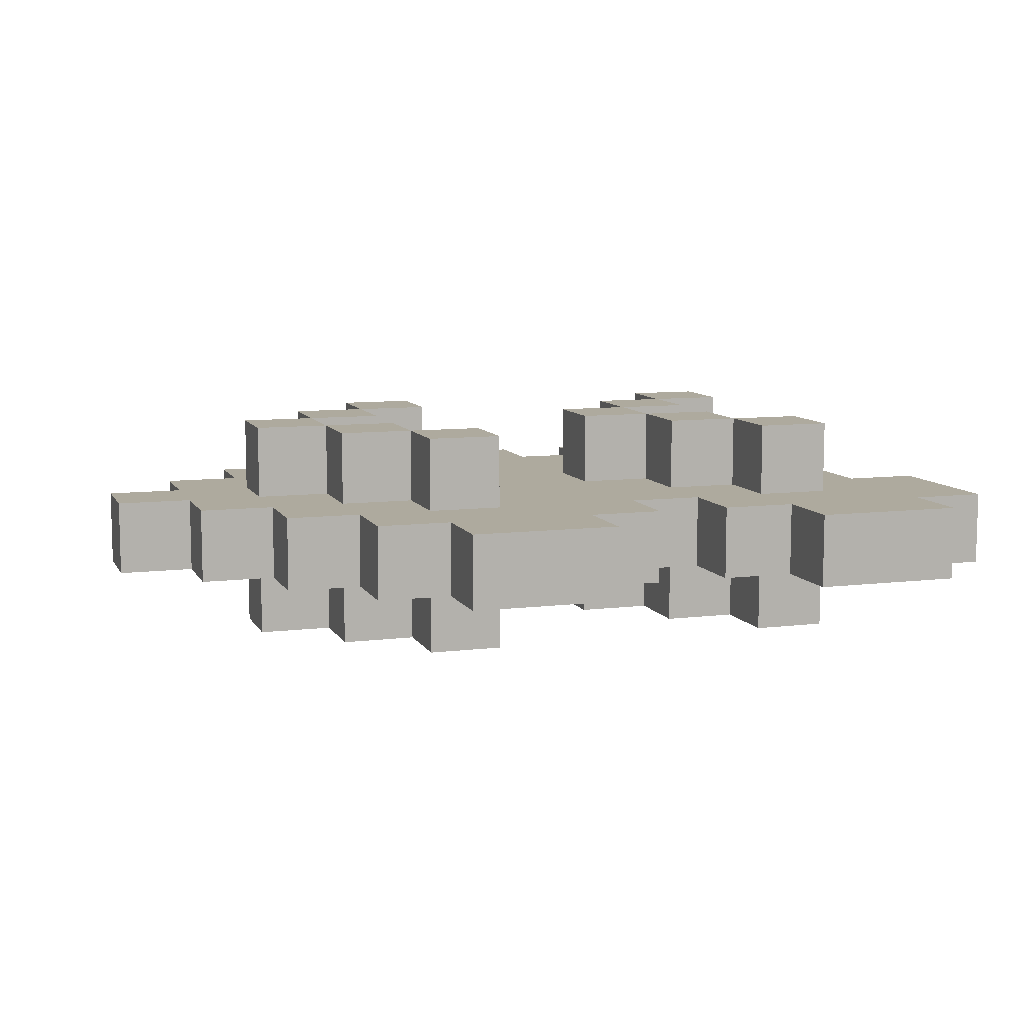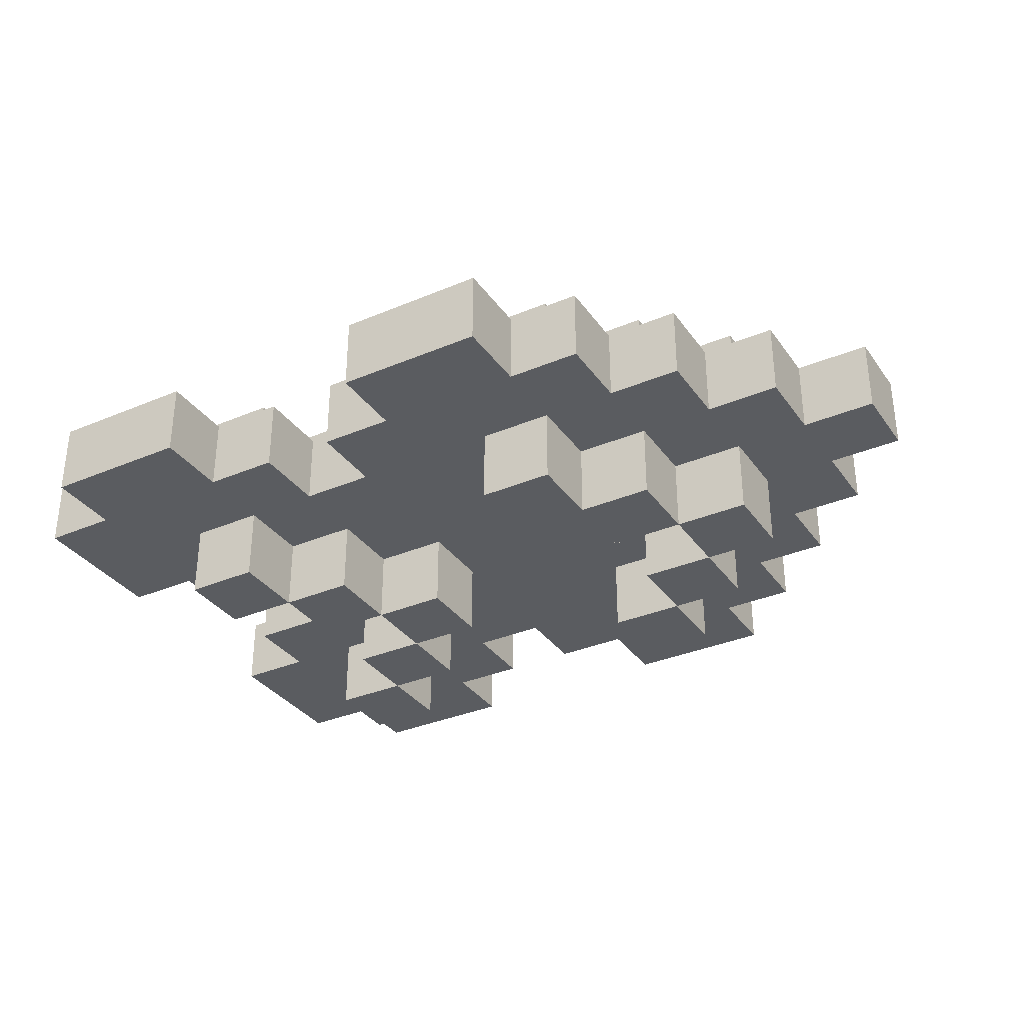
<metadata>
{"format":"obj","ext":"obj","renderer":"f3d","projection":"perspective","resolution":1024,"background":"white","views":[{"elev":9.2,"azim":161.9,"up":"+Z"},{"elev":-33.7,"azim":30.0,"up":"+Z"}]}
</metadata>
<code>
v -6 1 0.5
v -6 1 -0.5
v -6 3 0.5
v -6 3 -0.5
v -6 6 0.5
v -6 6 -0.5
v -6 8 0.5
v -6 8 -0.5
v -5 0 0.5
v -5 0 -0.5
v -5 1 0.5
v -5 1 -0.5
v -5 3 0.5
v -5 3 -0.5
v -5 4 0.5
v -5 4 -0.5
v -5 5 0.5
v -5 5 -0.5
v -5 6 0.5
v -5 6 -0.5
v -5 8 0.5
v -5 8 -0.5
v -5 9 0.5
v -5 9 -0.5
v -4 2 1.5
v -4 2 0.5
v -4 2 -0.5
v -4 2 -1.5
v -4 3 1.5
v -4 3 0.5
v -4 3 -0.5
v -4 3 -1.5
v -4 4 0.5
v -4 4 -0.5
v -4 5 0.5
v -4 5 -0.5
v -4 6 1.5
v -4 6 0.5
v -4 6 -0.5
v -4 6 -1.5
v -4 7 1.5
v -4 7 0.5
v -4 7 -0.5
v -4 7 -1.5
v -3 3 1.5
v -3 3 0.5
v -3 3 -0.5
v -3 3 -1.5
v -3 4 1.5
v -3 4 0.5
v -3 4 -0.5
v -3 4 -1.5
v -3 5 1.5
v -3 5 0.5
v -3 5 -0.5
v -3 5 -1.5
v -3 6 1.5
v -3 6 0.5
v -3 6 -0.5
v -3 6 -1.5
v -2 4 1.5
v -2 4 0.5
v -2 4 -0.5
v -2 4 -1.5
v -2 5 1.5
v -2 5 0.5
v -2 5 -0.5
v -2 5 -1.5
v -1 1 0.5
v -1 1 -0.5
v -1 2 0.5
v -1 2 -0.5
v -1 7 0.5
v -1 7 -0.5
v -1 8 0.5
v -1 8 -0.5
v 0 0 0.5
v 0 0 -0.5
v 0 1 0.5
v 0 1 -0.5
v 0 8 0.5
v 0 8 -0.5
v 0 9 0.5
v 0 9 -0.5
v 1 2 1.5
v 1 2 0.5
v 1 2 -0.5
v 1 2 -1.5
v 1 3 1.5
v 1 3 0.5
v 1 3 -0.5
v 1 3 -1.5
v 1 6 1.5
v 1 6 0.5
v 1 6 -0.5
v 1 6 -1.5
v 1 7 1.5
v 1 7 0.5
v 1 7 -0.5
v 1 7 -1.5
v 2 3 1.5
v 2 3 0.5
v 2 3 -0.5
v 2 3 -1.5
v 2 4 1.5
v 2 4 0.5
v 2 4 -0.5
v 2 4 -1.5
v 2 5 1.5
v 2 5 0.5
v 2 5 -0.5
v 2 5 -1.5
v 2 6 1.5
v 2 6 0.5
v 2 6 -0.5
v 2 6 -1.5
v 3 4 1.5
v 3 4 0.5
v 3 4 -0.5
v 3 4 -1.5
v 3 5 1.5
v 3 5 0.5
v 3 5 -0.5
v 3 5 -1.5
v -3 0 0.5
v -3 0 -0.5
v -3 1 0.5
v -3 1 -0.5
v -3 2 1.5
v -3 2 0.5
v -3 2 -0.5
v -3 2 -1.5
v -3 3 1.5
v -3 3 0.5
v -3 3 -0.5
v -3 3 -1.5
v -3 6 1.5
v -3 6 0.5
v -3 6 -0.5
v -3 6 -1.5
v -3 7 1.5
v -3 7 0.5
v -3 7 -0.5
v -3 7 -1.5
v -3 8 0.5
v -3 8 -0.5
v -3 9 0.5
v -3 9 -0.5
v -2 1 0.5
v -2 1 -0.5
v -2 2 0.5
v -2 2 -0.5
v -2 3 1.5
v -2 3 0.5
v -2 3 -0.5
v -2 3 -1.5
v -2 4 1.5
v -2 4 0.5
v -2 4 -0.5
v -2 4 -1.5
v -2 5 1.5
v -2 5 0.5
v -2 5 -0.5
v -2 5 -1.5
v -2 6 1.5
v -2 6 0.5
v -2 6 -0.5
v -2 6 -1.5
v -2 7 0.5
v -2 7 -0.5
v -2 8 0.5
v -2 8 -0.5
v -1 4 1.5
v -1 4 0.5
v -1 4 -0.5
v -1 4 -1.5
v -1 5 1.5
v -1 5 0.5
v -1 5 -0.5
v -1 5 -1.5
v 2 0 0.5
v 2 0 -0.5
v 2 1 0.5
v 2 1 -0.5
v 2 2 1.5
v 2 2 0.5
v 2 2 -0.5
v 2 2 -1.5
v 2 3 1.5
v 2 3 0.5
v 2 3 -0.5
v 2 3 -1.5
v 2 6 1.5
v 2 6 0.5
v 2 6 -0.5
v 2 6 -1.5
v 2 7 1.5
v 2 7 0.5
v 2 7 -0.5
v 2 7 -1.5
v 2 8 0.5
v 2 8 -0.5
v 2 9 0.5
v 2 9 -0.5
v 3 1 0.5
v 3 1 -0.5
v 3 2 0.5
v 3 2 -0.5
v 3 3 1.5
v 3 3 0.5
v 3 3 -0.5
v 3 3 -1.5
v 3 4 1.5
v 3 4 0.5
v 3 4 -0.5
v 3 4 -1.5
v 3 5 1.5
v 3 5 0.5
v 3 5 -0.5
v 3 5 -1.5
v 3 6 1.5
v 3 6 0.5
v 3 6 -0.5
v 3 6 -1.5
v 3 7 0.5
v 3 7 -0.5
v 3 8 0.5
v 3 8 -0.5
v 4 2 0.5
v 4 2 -0.5
v 4 3 0.5
v 4 3 -0.5
v 4 4 1.5
v 4 4 0.5
v 4 4 -0.5
v 4 4 -1.5
v 4 5 1.5
v 4 5 0.5
v 4 5 -0.5
v 4 5 -1.5
v 4 6 0.5
v 4 6 -0.5
v 4 7 0.5
v 4 7 -0.5
v 5 3 0.5
v 5 3 -0.5
v 5 4 0.5
v 5 4 -0.5
v 5 5 0.5
v 5 5 -0.5
v 5 6 0.5
v 5 6 -0.5
v 6 4 0.5
v 6 4 -0.5
v 6 5 0.5
v 6 5 -0.5
v -4 2 1.5
v -4 3 1.5
v -4 6 1.5
v -4 7 1.5
v -3 2 1.5
v -3 3 1.5
v -3 4 1.5
v -3 5 1.5
v -3 6 1.5
v -3 7 1.5
v -2 3 1.5
v -2 4 1.5
v -2 5 1.5
v -2 6 1.5
v -1 4 1.5
v -1 5 1.5
v 1 2 1.5
v 1 3 1.5
v 1 6 1.5
v 1 7 1.5
v 2 2 1.5
v 2 3 1.5
v 2 4 1.5
v 2 5 1.5
v 2 6 1.5
v 2 7 1.5
v 3 3 1.5
v 3 4 1.5
v 3 5 1.5
v 3 6 1.5
v 4 4 1.5
v 4 5 1.5
v -6 1 0.5
v -6 3 0.5
v -6 6 0.5
v -6 8 0.5
v -5 0 0.5
v -5 1 0.5
v -5 3 0.5
v -5 4 0.5
v -5 5 0.5
v -5 6 0.5
v -5 8 0.5
v -5 9 0.5
v -4 2 0.5
v -4 3 0.5
v -4 4 0.5
v -4 5 0.5
v -4 6 0.5
v -4 7 0.5
v -3 0 0.5
v -3 1 0.5
v -3 2 0.5
v -3 3 0.5
v -3 4 0.5
v -3 5 0.5
v -3 6 0.5
v -3 7 0.5
v -3 8 0.5
v -3 9 0.5
v -2 1 0.5
v -2 2 0.5
v -2 3 0.5
v -2 4 0.5
v -2 5 0.5
v -2 6 0.5
v -2 7 0.5
v -2 8 0.5
v -1 1 0.5
v -1 2 0.5
v -1 3 0.5
v -1 4 0.5
v -1 5 0.5
v -1 6 0.5
v -1 7 0.5
v -1 8 0.5
v 0 0 0.5
v 0 1 0.5
v 0 3 0.5
v 0 4 0.5
v 0 5 0.5
v 0 6 0.5
v 0 8 0.5
v 0 9 0.5
v 1 2 0.5
v 1 3 0.5
v 1 4 0.5
v 1 5 0.5
v 1 6 0.5
v 1 7 0.5
v 2 0 0.5
v 2 1 0.5
v 2 2 0.5
v 2 3 0.5
v 2 4 0.5
v 2 5 0.5
v 2 6 0.5
v 2 7 0.5
v 2 8 0.5
v 2 9 0.5
v 3 1 0.5
v 3 2 0.5
v 3 3 0.5
v 3 4 0.5
v 3 5 0.5
v 3 6 0.5
v 3 7 0.5
v 3 8 0.5
v 4 2 0.5
v 4 3 0.5
v 4 4 0.5
v 4 5 0.5
v 4 6 0.5
v 4 7 0.5
v 5 3 0.5
v 5 4 0.5
v 5 5 0.5
v 5 6 0.5
v 6 4 0.5
v 6 5 0.5
v -6 1 -0.5
v -6 3 -0.5
v -6 6 -0.5
v -6 8 -0.5
v -5 0 -0.5
v -5 1 -0.5
v -5 3 -0.5
v -5 4 -0.5
v -5 5 -0.5
v -5 6 -0.5
v -5 8 -0.5
v -5 9 -0.5
v -4 2 -0.5
v -4 3 -0.5
v -4 4 -0.5
v -4 5 -0.5
v -4 6 -0.5
v -4 7 -0.5
v -3 0 -0.5
v -3 1 -0.5
v -3 2 -0.5
v -3 3 -0.5
v -3 4 -0.5
v -3 5 -0.5
v -3 6 -0.5
v -3 7 -0.5
v -3 8 -0.5
v -3 9 -0.5
v -2 1 -0.5
v -2 2 -0.5
v -2 3 -0.5
v -2 4 -0.5
v -2 5 -0.5
v -2 6 -0.5
v -2 7 -0.5
v -2 8 -0.5
v -1 1 -0.5
v -1 2 -0.5
v -1 3 -0.5
v -1 4 -0.5
v -1 5 -0.5
v -1 6 -0.5
v -1 7 -0.5
v -1 8 -0.5
v 0 0 -0.5
v 0 1 -0.5
v 0 3 -0.5
v 0 4 -0.5
v 0 5 -0.5
v 0 6 -0.5
v 0 8 -0.5
v 0 9 -0.5
v 1 2 -0.5
v 1 3 -0.5
v 1 4 -0.5
v 1 5 -0.5
v 1 6 -0.5
v 1 7 -0.5
v 2 0 -0.5
v 2 1 -0.5
v 2 2 -0.5
v 2 3 -0.5
v 2 4 -0.5
v 2 5 -0.5
v 2 6 -0.5
v 2 7 -0.5
v 2 8 -0.5
v 2 9 -0.5
v 3 1 -0.5
v 3 2 -0.5
v 3 3 -0.5
v 3 4 -0.5
v 3 5 -0.5
v 3 6 -0.5
v 3 7 -0.5
v 3 8 -0.5
v 4 2 -0.5
v 4 3 -0.5
v 4 4 -0.5
v 4 5 -0.5
v 4 6 -0.5
v 4 7 -0.5
v 5 3 -0.5
v 5 4 -0.5
v 5 5 -0.5
v 5 6 -0.5
v 6 4 -0.5
v 6 5 -0.5
v -4 2 -1.5
v -4 3 -1.5
v -4 6 -1.5
v -4 7 -1.5
v -3 2 -1.5
v -3 3 -1.5
v -3 4 -1.5
v -3 5 -1.5
v -3 6 -1.5
v -3 7 -1.5
v -2 3 -1.5
v -2 4 -1.5
v -2 5 -1.5
v -2 6 -1.5
v -1 4 -1.5
v -1 5 -1.5
v 1 2 -1.5
v 1 3 -1.5
v 1 6 -1.5
v 1 7 -1.5
v 2 2 -1.5
v 2 3 -1.5
v 2 4 -1.5
v 2 5 -1.5
v 2 6 -1.5
v 2 7 -1.5
v 3 3 -1.5
v 3 4 -1.5
v 3 5 -1.5
v 3 6 -1.5
v 4 4 -1.5
v 4 5 -1.5
v -5 0 0.5
v -3 0 0.5
v 0 0 0.5
v 2 0 0.5
v -5 0 -0.5
v -3 0 -0.5
v 0 0 -0.5
v 2 0 -0.5
v -6 1 0.5
v -5 1 0.5
v -3 1 0.5
v -2 1 0.5
v -1 1 0.5
v 0 1 0.5
v 2 1 0.5
v 3 1 0.5
v -6 1 -0.5
v -5 1 -0.5
v -3 1 -0.5
v -2 1 -0.5
v -1 1 -0.5
v 0 1 -0.5
v 2 1 -0.5
v 3 1 -0.5
v -4 2 1.5
v -3 2 1.5
v 1 2 1.5
v 2 2 1.5
v -4 2 0.5
v -3 2 0.5
v -2 2 0.5
v -1 2 0.5
v 1 2 0.5
v 2 2 0.5
v 3 2 0.5
v 4 2 0.5
v -4 2 -0.5
v -3 2 -0.5
v -2 2 -0.5
v -1 2 -0.5
v 1 2 -0.5
v 2 2 -0.5
v 3 2 -0.5
v 4 2 -0.5
v -4 2 -1.5
v -3 2 -1.5
v 1 2 -1.5
v 2 2 -1.5
v -3 3 1.5
v -2 3 1.5
v 2 3 1.5
v 3 3 1.5
v -3 3 0.5
v -2 3 0.5
v 2 3 0.5
v 3 3 0.5
v 4 3 0.5
v 5 3 0.5
v -3 3 -0.5
v -2 3 -0.5
v 2 3 -0.5
v 3 3 -0.5
v 4 3 -0.5
v 5 3 -0.5
v -3 3 -1.5
v -2 3 -1.5
v 2 3 -1.5
v 3 3 -1.5
v -2 4 1.5
v -1 4 1.5
v 3 4 1.5
v 4 4 1.5
v -2 4 0.5
v -1 4 0.5
v 3 4 0.5
v 4 4 0.5
v 5 4 0.5
v 6 4 0.5
v -2 4 -0.5
v -1 4 -0.5
v 3 4 -0.5
v 4 4 -0.5
v 5 4 -0.5
v 6 4 -0.5
v -2 4 -1.5
v -1 4 -1.5
v 3 4 -1.5
v 4 4 -1.5
v -3 5 1.5
v -2 5 1.5
v 2 5 1.5
v 3 5 1.5
v -5 5 0.5
v -4 5 0.5
v -3 5 0.5
v -2 5 0.5
v 2 5 0.5
v 3 5 0.5
v -5 5 -0.5
v -4 5 -0.5
v -3 5 -0.5
v -2 5 -0.5
v 2 5 -0.5
v 3 5 -0.5
v -3 5 -1.5
v -2 5 -1.5
v 2 5 -1.5
v 3 5 -1.5
v -4 6 1.5
v -3 6 1.5
v 1 6 1.5
v 2 6 1.5
v -6 6 0.5
v -5 6 0.5
v -4 6 0.5
v -3 6 0.5
v 1 6 0.5
v 2 6 0.5
v -6 6 -0.5
v -5 6 -0.5
v -4 6 -0.5
v -3 6 -0.5
v 1 6 -0.5
v 2 6 -0.5
v -4 6 -1.5
v -3 6 -1.5
v 1 6 -1.5
v 2 6 -1.5
v -4 3 1.5
v -3 3 1.5
v 1 3 1.5
v 2 3 1.5
v -6 3 0.5
v -5 3 0.5
v -4 3 0.5
v -3 3 0.5
v 1 3 0.5
v 2 3 0.5
v -6 3 -0.5
v -5 3 -0.5
v -4 3 -0.5
v -3 3 -0.5
v 1 3 -0.5
v 2 3 -0.5
v -4 3 -1.5
v -3 3 -1.5
v 1 3 -1.5
v 2 3 -1.5
v -3 4 1.5
v -2 4 1.5
v 2 4 1.5
v 3 4 1.5
v -5 4 0.5
v -4 4 0.5
v -3 4 0.5
v -2 4 0.5
v 2 4 0.5
v 3 4 0.5
v -5 4 -0.5
v -4 4 -0.5
v -3 4 -0.5
v -2 4 -0.5
v 2 4 -0.5
v 3 4 -0.5
v -3 4 -1.5
v -2 4 -1.5
v 2 4 -1.5
v 3 4 -1.5
v -2 5 1.5
v -1 5 1.5
v 3 5 1.5
v 4 5 1.5
v -2 5 0.5
v -1 5 0.5
v 3 5 0.5
v 4 5 0.5
v 5 5 0.5
v 6 5 0.5
v -2 5 -0.5
v -1 5 -0.5
v 3 5 -0.5
v 4 5 -0.5
v 5 5 -0.5
v 6 5 -0.5
v -2 5 -1.5
v -1 5 -1.5
v 3 5 -1.5
v 4 5 -1.5
v -3 6 1.5
v -2 6 1.5
v 2 6 1.5
v 3 6 1.5
v -3 6 0.5
v -2 6 0.5
v 2 6 0.5
v 3 6 0.5
v 4 6 0.5
v 5 6 0.5
v -3 6 -0.5
v -2 6 -0.5
v 2 6 -0.5
v 3 6 -0.5
v 4 6 -0.5
v 5 6 -0.5
v -3 6 -1.5
v -2 6 -1.5
v 2 6 -1.5
v 3 6 -1.5
v -4 7 1.5
v -3 7 1.5
v 1 7 1.5
v 2 7 1.5
v -4 7 0.5
v -3 7 0.5
v -2 7 0.5
v -1 7 0.5
v 1 7 0.5
v 2 7 0.5
v 3 7 0.5
v 4 7 0.5
v -4 7 -0.5
v -3 7 -0.5
v -2 7 -0.5
v -1 7 -0.5
v 1 7 -0.5
v 2 7 -0.5
v 3 7 -0.5
v 4 7 -0.5
v -4 7 -1.5
v -3 7 -1.5
v 1 7 -1.5
v 2 7 -1.5
v -6 8 0.5
v -5 8 0.5
v -3 8 0.5
v -2 8 0.5
v -1 8 0.5
v 0 8 0.5
v 2 8 0.5
v 3 8 0.5
v -6 8 -0.5
v -5 8 -0.5
v -3 8 -0.5
v -2 8 -0.5
v -1 8 -0.5
v 0 8 -0.5
v 2 8 -0.5
v 3 8 -0.5
v -5 9 0.5
v -3 9 0.5
v 0 9 0.5
v 2 9 0.5
v -5 9 -0.5
v -3 9 -0.5
v 0 9 -0.5
v 2 9 -0.5
f 3 2 1
f 4 2 3
f 7 6 5
f 8 6 7
f 11 10 9
f 12 10 11
f 15 14 13
f 16 14 15
f 19 18 17
f 20 18 19
f 23 22 21
f 24 22 23
f 29 26 25
f 30 26 29
f 31 28 27
f 32 28 31
f 35 34 33
f 36 34 35
f 41 38 37
f 42 38 41
f 43 40 39
f 44 40 43
f 49 46 45
f 50 46 49
f 51 48 47
f 52 48 51
f 57 54 53
f 58 54 57
f 59 56 55
f 60 56 59
f 65 62 61
f 66 62 65
f 67 64 63
f 68 64 67
f 71 70 69
f 72 70 71
f 75 74 73
f 76 74 75
f 79 78 77
f 80 78 79
f 83 82 81
f 84 82 83
f 89 86 85
f 90 86 89
f 91 88 87
f 92 88 91
f 97 94 93
f 98 94 97
f 99 96 95
f 100 96 99
f 105 102 101
f 106 102 105
f 107 104 103
f 108 104 107
f 113 110 109
f 114 110 113
f 115 112 111
f 116 112 115
f 121 118 117
f 122 118 121
f 123 120 119
f 124 120 123
f 125 126 127
f 127 126 128
f 129 130 133
f 133 130 134
f 131 132 135
f 135 132 136
f 137 138 141
f 141 138 142
f 139 140 143
f 143 140 144
f 145 146 147
f 147 146 148
f 149 150 151
f 151 150 152
f 153 154 157
f 157 154 158
f 155 156 159
f 159 156 160
f 161 162 165
f 165 162 166
f 163 164 167
f 167 164 168
f 169 170 171
f 171 170 172
f 173 174 177
f 177 174 178
f 175 176 179
f 179 176 180
f 181 182 183
f 183 182 184
f 185 186 189
f 189 186 190
f 187 188 191
f 191 188 192
f 193 194 197
f 197 194 198
f 195 196 199
f 199 196 200
f 201 202 203
f 203 202 204
f 205 206 207
f 207 206 208
f 209 210 213
f 213 210 214
f 211 212 215
f 215 212 216
f 217 218 221
f 221 218 222
f 219 220 223
f 223 220 224
f 225 226 227
f 227 226 228
f 229 230 231
f 231 230 232
f 233 234 237
f 237 234 238
f 235 236 239
f 239 236 240
f 241 242 243
f 243 242 244
f 245 246 247
f 247 246 248
f 249 250 251
f 251 250 252
f 253 254 255
f 255 254 256
f 261 258 257
f 262 258 261
f 265 260 259
f 266 260 265
f 267 263 262
f 268 263 267
f 269 265 264
f 270 265 269
f 271 269 268
f 272 269 271
f 277 274 273
f 278 274 277
f 281 276 275
f 282 276 281
f 283 279 278
f 284 279 283
f 285 281 280
f 286 281 285
f 287 285 284
f 288 285 287
f 294 290 289
f 295 290 294
f 298 292 291
f 299 292 298
f 301 295 294
f 302 296 295
f 302 295 301
f 303 296 302
f 304 298 297
f 305 299 298
f 305 298 304
f 306 299 305
f 307 294 293
f 308 301 294
f 308 294 307
f 309 301 308
f 310 303 302
f 311 304 303
f 311 303 310
f 312 305 304
f 312 304 311
f 313 305 312
f 314 299 306
f 315 300 299
f 315 299 314
f 316 300 315
f 317 309 308
f 318 310 309
f 318 309 317
f 319 310 318
f 320 312 311
f 321 312 320
f 322 314 313
f 323 315 314
f 323 314 322
f 324 315 323
f 326 319 318
f 327 320 319
f 327 319 326
f 328 320 327
f 329 322 321
f 330 323 322
f 330 322 329
f 331 323 330
f 334 328 327
f 334 326 325
f 334 327 326
f 335 328 334
f 336 329 328
f 336 328 335
f 337 332 331
f 337 329 336
f 337 331 330
f 337 330 329
f 338 332 337
f 339 332 338
f 341 335 334
f 342 336 335
f 342 335 341
f 342 337 336
f 342 338 337
f 343 338 342
f 344 338 343
f 345 339 338
f 345 338 344
f 346 339 345
f 347 334 333
f 348 341 334
f 348 334 347
f 349 341 348
f 350 343 342
f 351 344 343
f 351 343 350
f 352 345 344
f 352 344 351
f 353 345 352
f 354 339 346
f 355 340 339
f 355 339 354
f 356 340 355
f 357 349 348
f 358 350 349
f 358 349 357
f 359 350 358
f 360 352 351
f 361 352 360
f 362 354 353
f 363 355 354
f 363 354 362
f 364 355 363
f 365 359 358
f 366 360 359
f 366 359 365
f 367 360 366
f 368 362 361
f 369 363 362
f 369 362 368
f 370 363 369
f 371 367 366
f 372 368 367
f 372 367 371
f 373 369 368
f 373 368 372
f 374 369 373
f 375 373 372
f 376 373 375
f 377 378 382
f 382 378 383
f 379 380 386
f 386 380 387
f 382 383 389
f 383 384 390
f 389 383 390
f 390 384 391
f 385 386 392
f 386 387 393
f 392 386 393
f 393 387 394
f 381 382 395
f 382 389 396
f 395 382 396
f 396 389 397
f 390 391 398
f 391 392 399
f 398 391 399
f 392 393 400
f 399 392 400
f 400 393 401
f 394 387 402
f 387 388 403
f 402 387 403
f 403 388 404
f 396 397 405
f 397 398 406
f 405 397 406
f 406 398 407
f 399 400 408
f 408 400 409
f 401 402 410
f 402 403 411
f 410 402 411
f 411 403 412
f 406 407 414
f 407 408 415
f 414 407 415
f 415 408 416
f 409 410 417
f 410 411 418
f 417 410 418
f 418 411 419
f 415 416 422
f 413 414 422
f 414 415 422
f 422 416 423
f 416 417 424
f 423 416 424
f 419 420 425
f 424 417 425
f 418 419 425
f 417 418 425
f 425 420 426
f 426 420 427
f 422 423 429
f 423 424 430
f 429 423 430
f 424 425 430
f 425 426 430
f 430 426 431
f 431 426 432
f 426 427 433
f 432 426 433
f 433 427 434
f 421 422 435
f 422 429 436
f 435 422 436
f 436 429 437
f 430 431 438
f 431 432 439
f 438 431 439
f 432 433 440
f 439 432 440
f 440 433 441
f 434 427 442
f 427 428 443
f 442 427 443
f 443 428 444
f 436 437 445
f 437 438 446
f 445 437 446
f 446 438 447
f 439 440 448
f 448 440 449
f 441 442 450
f 442 443 451
f 450 442 451
f 451 443 452
f 446 447 453
f 447 448 454
f 453 447 454
f 454 448 455
f 449 450 456
f 450 451 457
f 456 450 457
f 457 451 458
f 454 455 459
f 455 456 460
f 459 455 460
f 456 457 461
f 460 456 461
f 461 457 462
f 460 461 463
f 463 461 464
f 465 466 469
f 469 466 470
f 467 468 473
f 473 468 474
f 470 471 475
f 475 471 476
f 472 473 477
f 477 473 478
f 476 477 479
f 479 477 480
f 481 482 485
f 485 482 486
f 483 484 489
f 489 484 490
f 486 487 491
f 491 487 492
f 488 489 493
f 493 489 494
f 492 493 495
f 495 493 496
f 501 498 497
f 502 498 501
f 503 500 499
f 504 500 503
f 513 506 505
f 514 506 513
f 515 508 507
f 516 508 515
f 517 510 509
f 518 510 517
f 519 512 511
f 520 512 519
f 525 522 521
f 526 522 525
f 529 524 523
f 530 524 529
f 535 528 527
f 536 528 535
f 539 532 531
f 540 532 539
f 541 534 533
f 542 534 541
f 543 538 537
f 544 538 543
f 549 546 545
f 550 546 549
f 551 548 547
f 552 548 551
f 559 554 553
f 560 554 559
f 561 556 555
f 562 556 561
f 563 558 557
f 564 558 563
f 569 566 565
f 570 566 569
f 571 568 567
f 572 568 571
f 579 574 573
f 580 574 579
f 581 576 575
f 582 576 581
f 583 578 577
f 584 578 583
f 591 586 585
f 592 586 591
f 593 588 587
f 594 588 593
f 595 590 589
f 596 590 595
f 601 598 597
f 602 598 601
f 603 600 599
f 604 600 603
f 611 606 605
f 612 606 611
f 613 608 607
f 614 608 613
f 615 610 609
f 616 610 615
f 621 618 617
f 622 618 621
f 623 620 619
f 624 620 623
f 625 626 631
f 631 626 632
f 627 628 633
f 633 628 634
f 629 630 635
f 635 630 636
f 637 638 641
f 641 638 642
f 639 640 643
f 643 640 644
f 645 646 651
f 651 646 652
f 647 648 653
f 653 648 654
f 649 650 655
f 655 650 656
f 657 658 661
f 661 658 662
f 659 660 663
f 663 660 664
f 665 666 669
f 669 666 670
f 667 668 671
f 671 668 672
f 673 674 679
f 679 674 680
f 675 676 681
f 681 676 682
f 677 678 683
f 683 678 684
f 685 686 689
f 689 686 690
f 687 688 691
f 691 688 692
f 693 694 699
f 699 694 700
f 695 696 701
f 701 696 702
f 697 698 703
f 703 698 704
f 705 706 709
f 709 706 710
f 707 708 713
f 713 708 714
f 711 712 719
f 719 712 720
f 715 716 723
f 723 716 724
f 717 718 725
f 725 718 726
f 721 722 727
f 727 722 728
f 729 730 737
f 737 730 738
f 731 732 739
f 739 732 740
f 733 734 741
f 741 734 742
f 735 736 743
f 743 736 744
f 745 746 749
f 749 746 750
f 747 748 751
f 751 748 752

</code>
